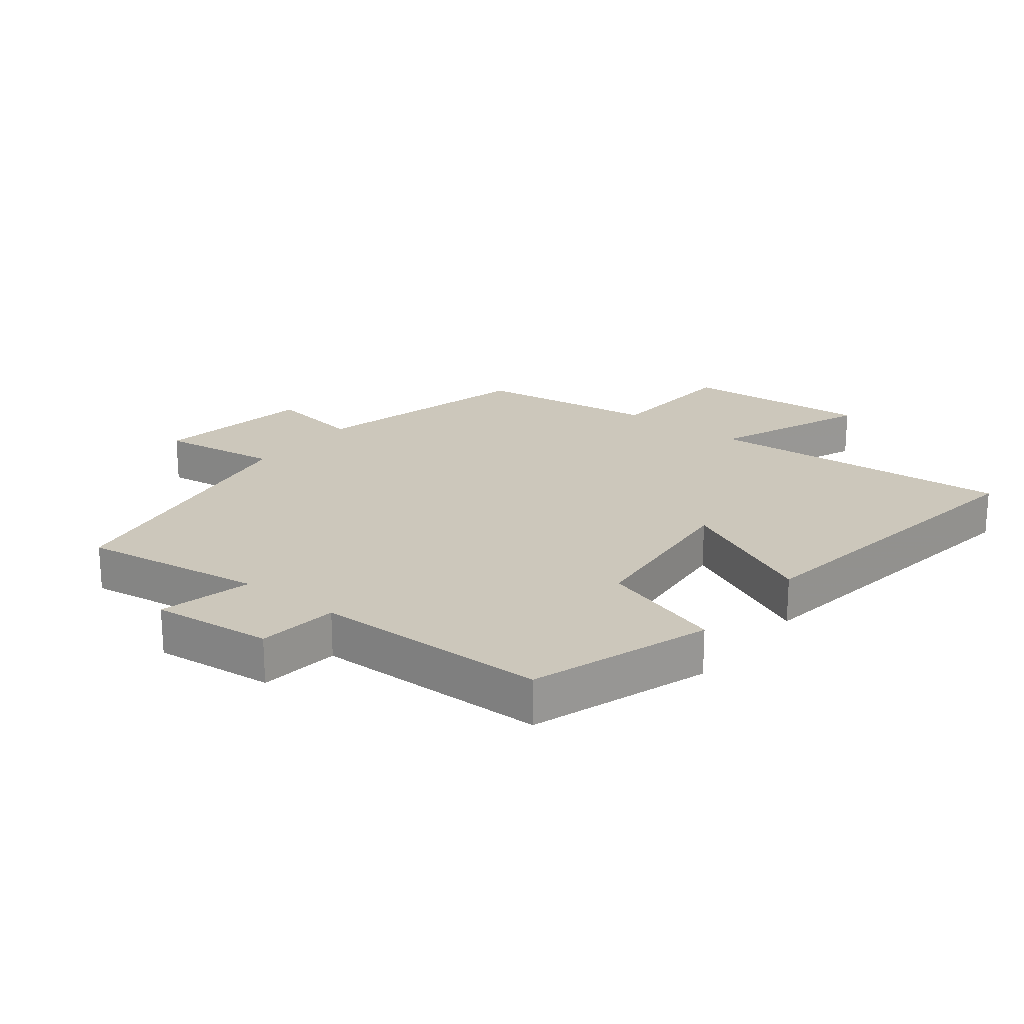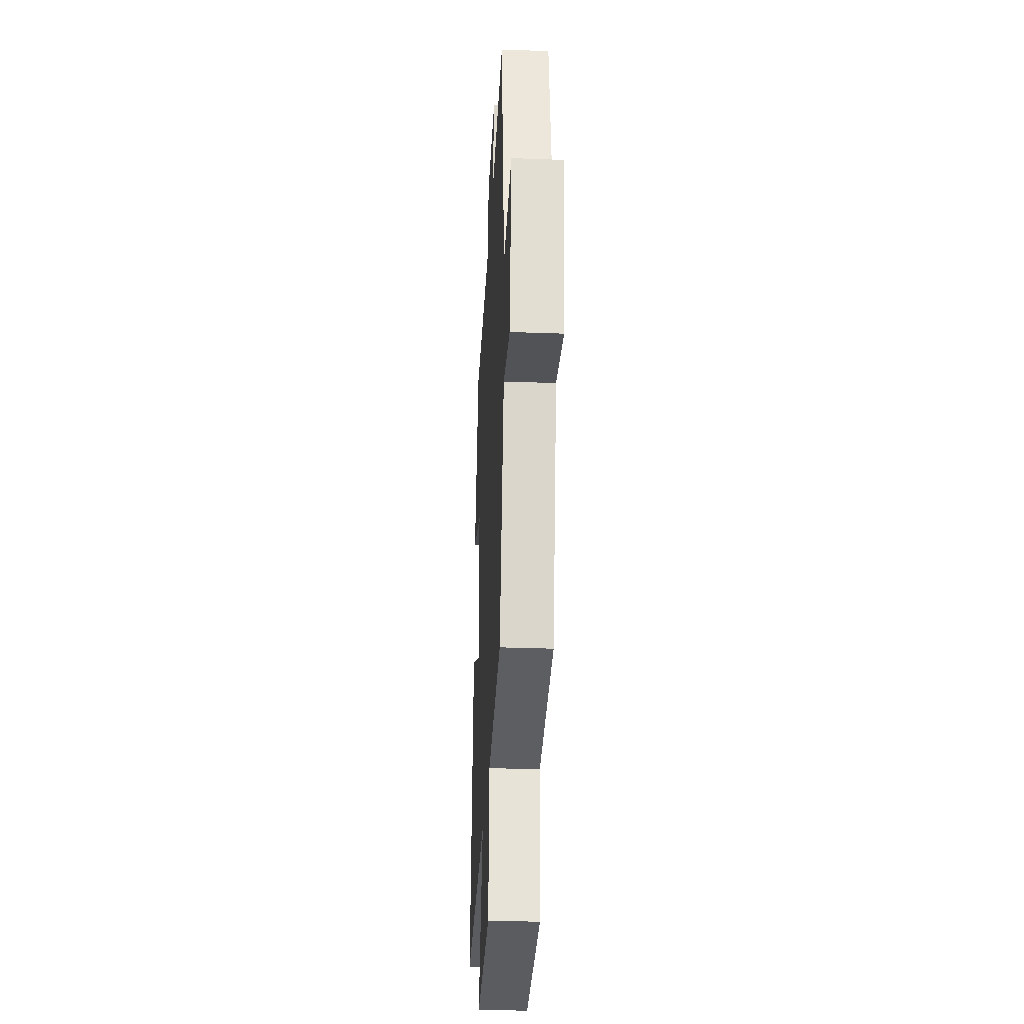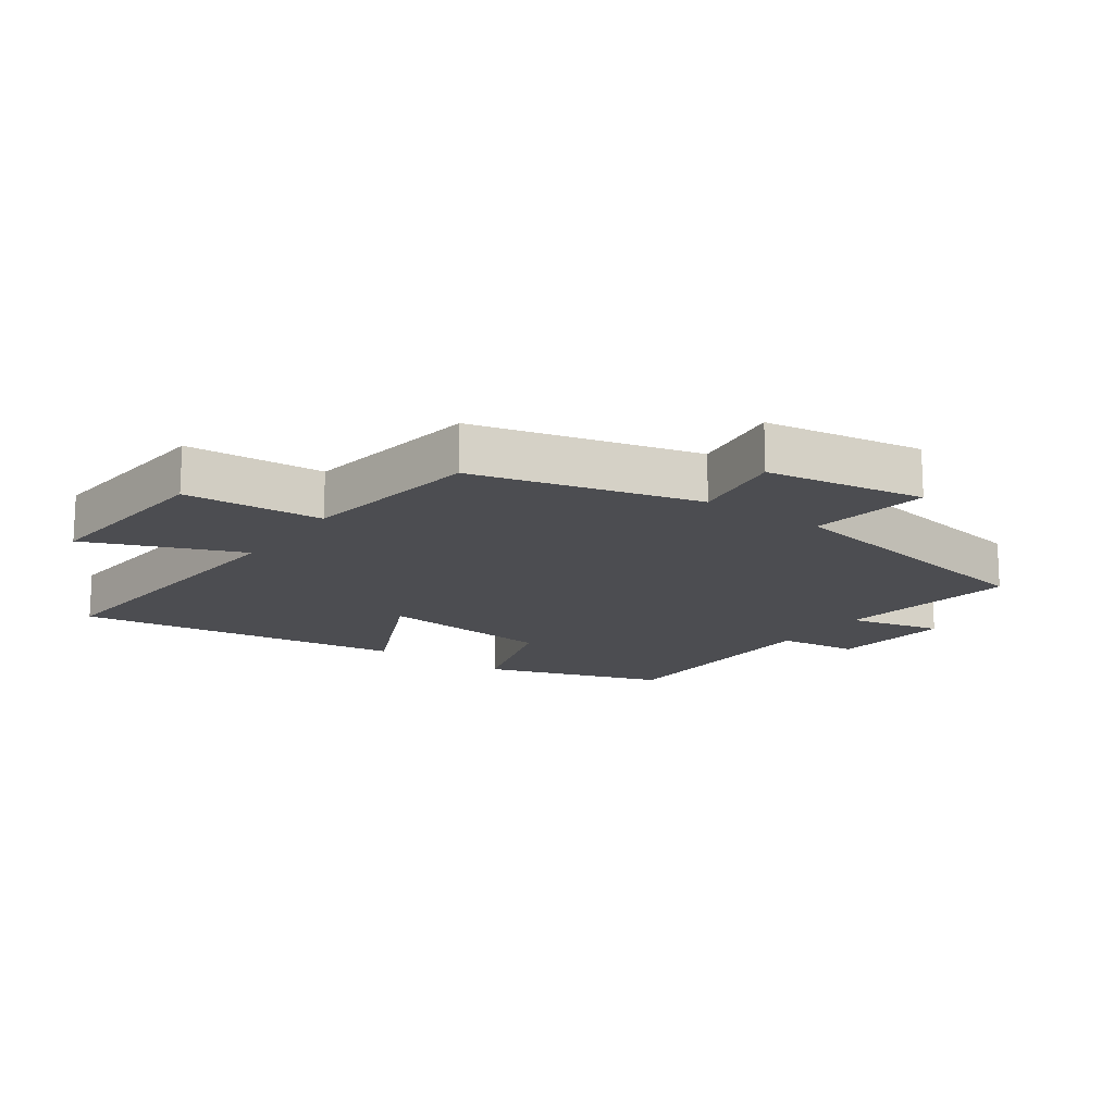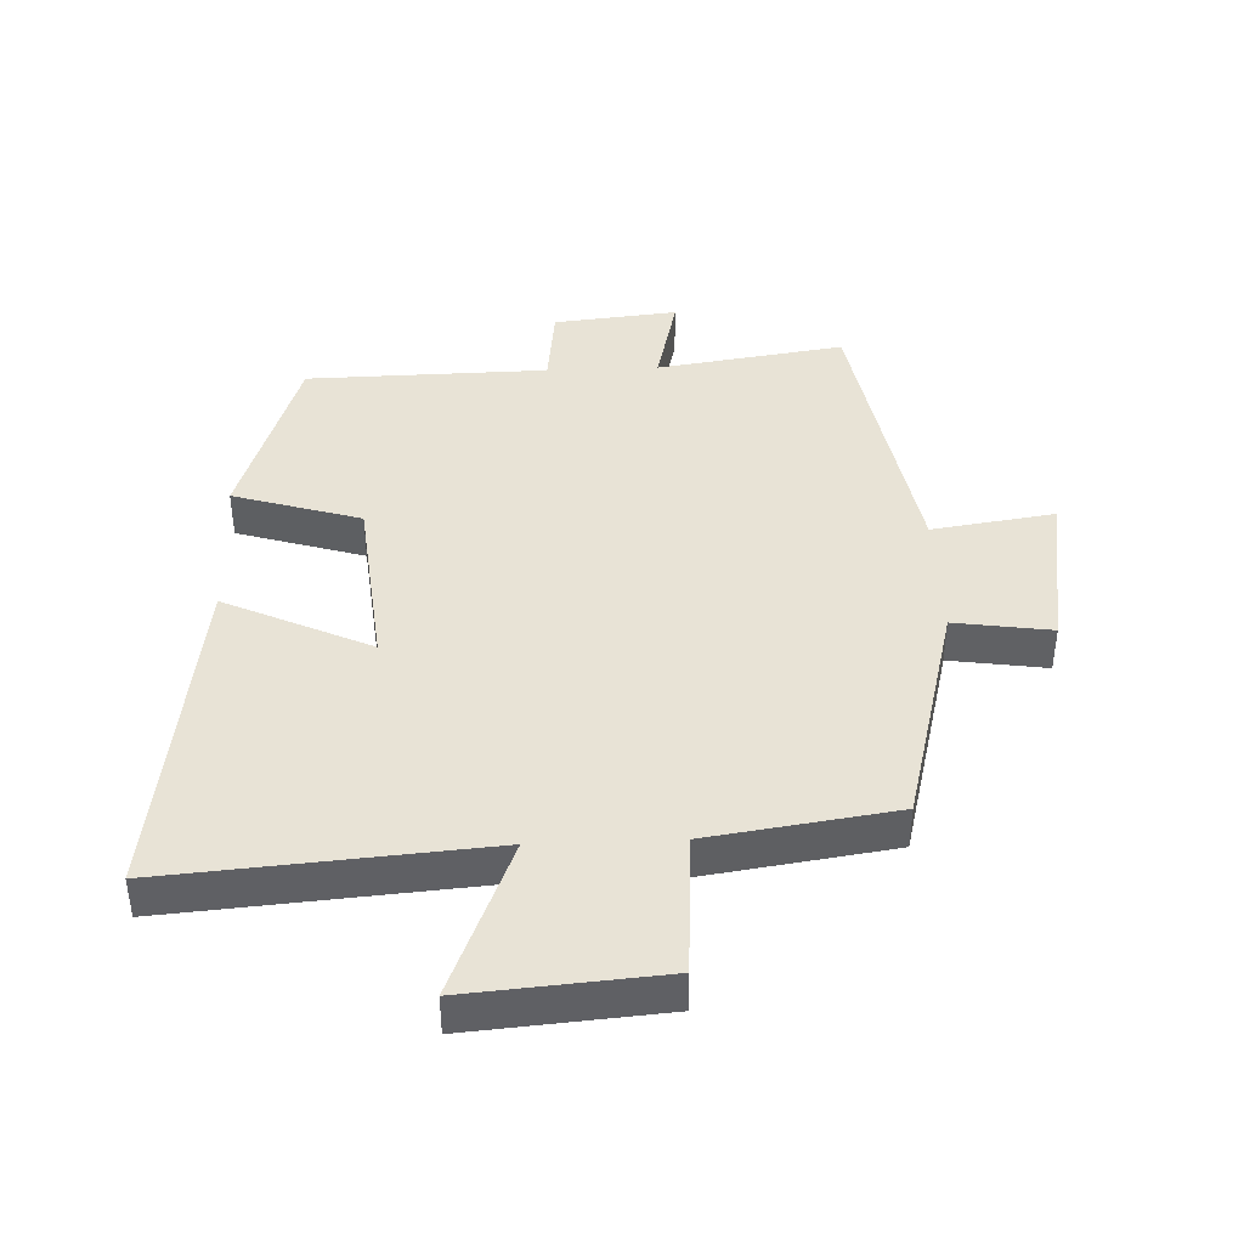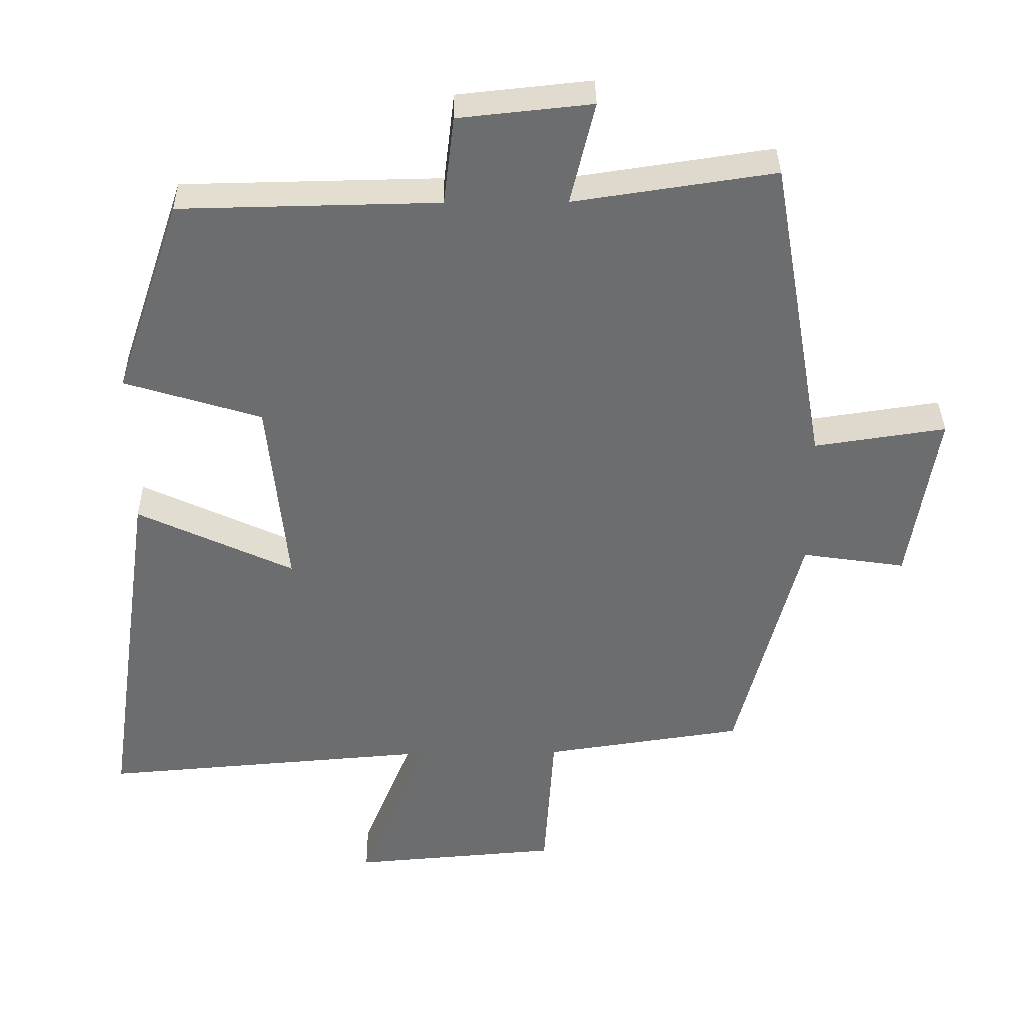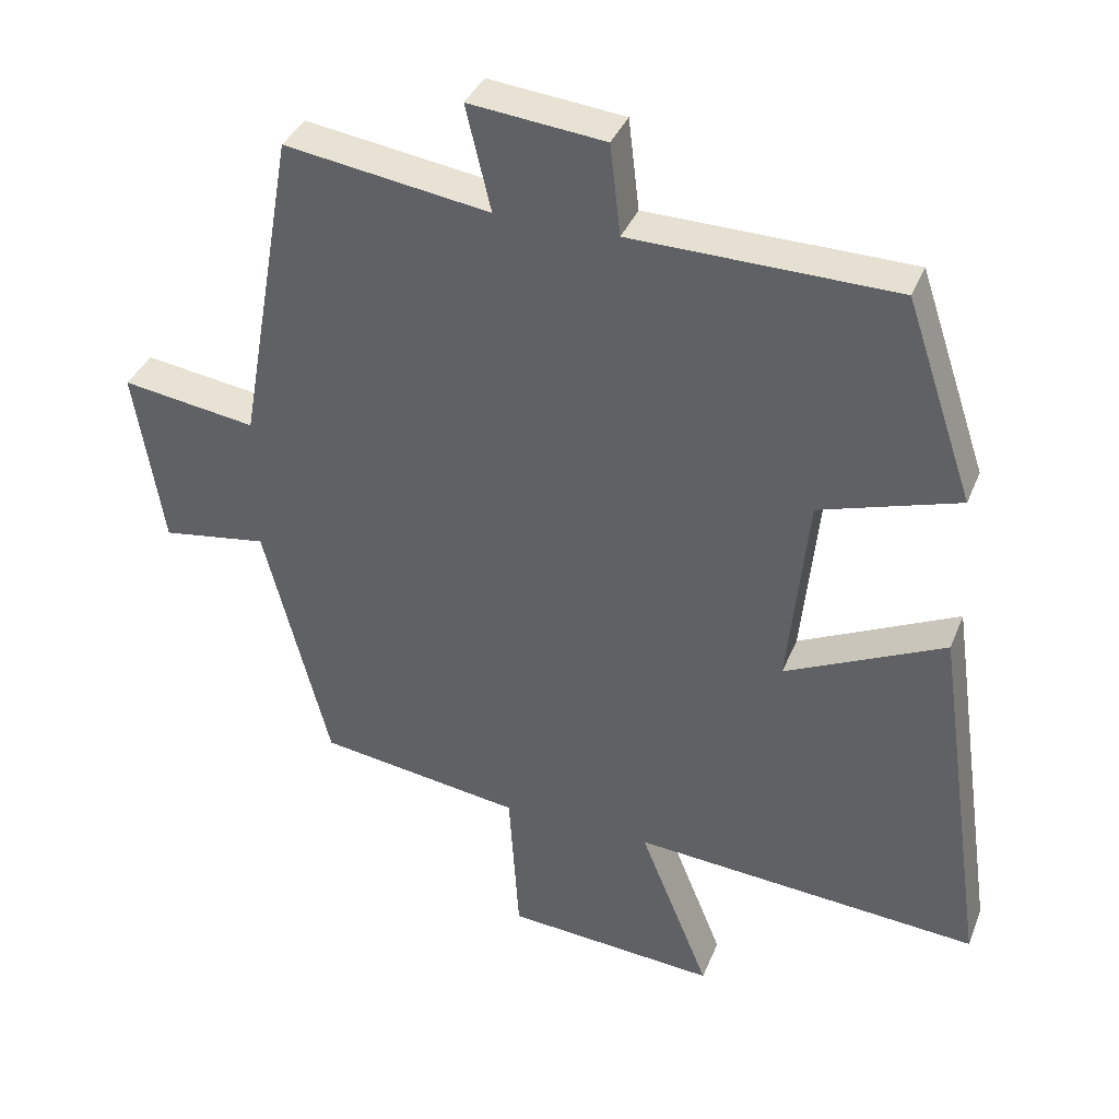
<metadata>
{"format":"obj","ext":"obj","renderer":"f3d","projection":"perspective","resolution":1024,"background":"white","views":[{"elev":21.7,"azim":38.2,"up":"+Y"},{"elev":-30.4,"azim":-93.1,"up":"+Z"},{"elev":-16.1,"azim":-125.4,"up":"+Y"},{"elev":41.5,"azim":177.7,"up":"+Y"},{"elev":36.1,"azim":179.3,"up":"+Z"},{"elev":36.9,"azim":20.3,"up":"+Z"}]}
</metadata>
<code>
v -0.421 0.07 0.543
v -0.134 0.07 0.5
v -0.169 0.07 0.647
v 0.021 0.07 0.627
v 0.036 0.07 0.5
v 0.405 0.07 0.493
v 0.5 0.07 0.211
v 0.305 0.07 0.151
v 0.277 0.07 -0.125
v 0.5 0.07 -0.021
v 0.574 0.07 -0.539
v 0.088 0.07 -0.5
v 0.186 0.07 -0.742
v -0.11 0.07 -0.718
v -0.124 0.07 -0.5
v -0.409 0.07 -0.458
v -0.5 0.07 -0.106
v -0.648 0.07 -0.128
v -0.688 0.07 0.122
v -0.5 0.07 0.094
v -0.421 0 0.543
v -0.134 0 0.5
v -0.169 0 0.647
v 0.021 0 0.627
v 0.036 0 0.5
v 0.405 0 0.493
v 0.5 0 0.211
v 0.305 0 0.151
v 0.277 0 -0.125
v 0.5 0 -0.021
v 0.574 0 -0.539
v 0.088 0 -0.5
v 0.186 0 -0.742
v -0.11 0 -0.718
v -0.124 0 -0.5
v -0.409 0 -0.458
v -0.5 0 -0.106
v -0.648 0 -0.128
v -0.688 0 0.122
v -0.5 0 0.094
f 17 18 19 20
f 20 1 2
f 17 20 2
f 16 17 2
f 15 16 2
f 12 13 14 15
f 12 15 2
f 9 10 11 12
f 8 9 12 2
f 7 8 2
f 6 7 2
f 5 6 2
f 2 3 4 5
f 40 39 38 37
f 22 21 40
f 22 40 37
f 22 37 36
f 22 36 35
f 35 34 33 32
f 22 35 32
f 32 31 30 29
f 22 32 29 28
f 22 28 27
f 22 27 26
f 22 26 25
f 25 24 23 22
f 1 21 22 2
f 2 22 23 3
f 3 23 24 4
f 4 24 25 5
f 5 25 26 6
f 6 26 27 7
f 7 27 28 8
f 8 28 29 9
f 9 29 30 10
f 10 30 31 11
f 11 31 32 12
f 12 32 33 13
f 13 33 34 14
f 14 34 35 15
f 15 35 36 16
f 16 36 37 17
f 17 37 38 18
f 18 38 39 19
f 19 39 40 20
f 20 40 21 1

</code>
